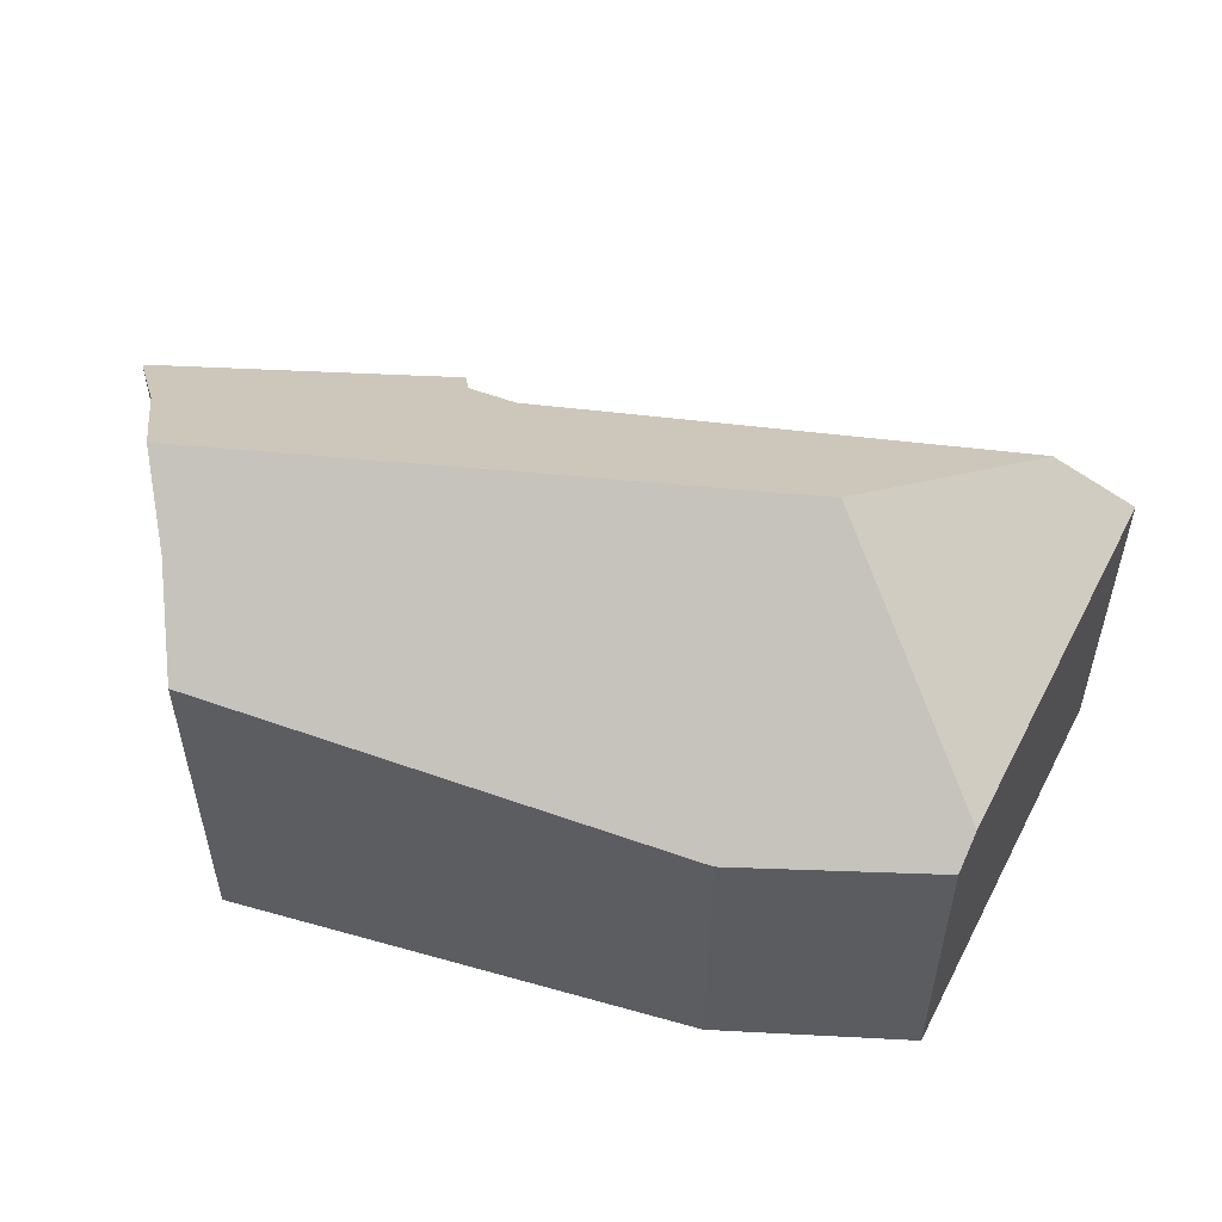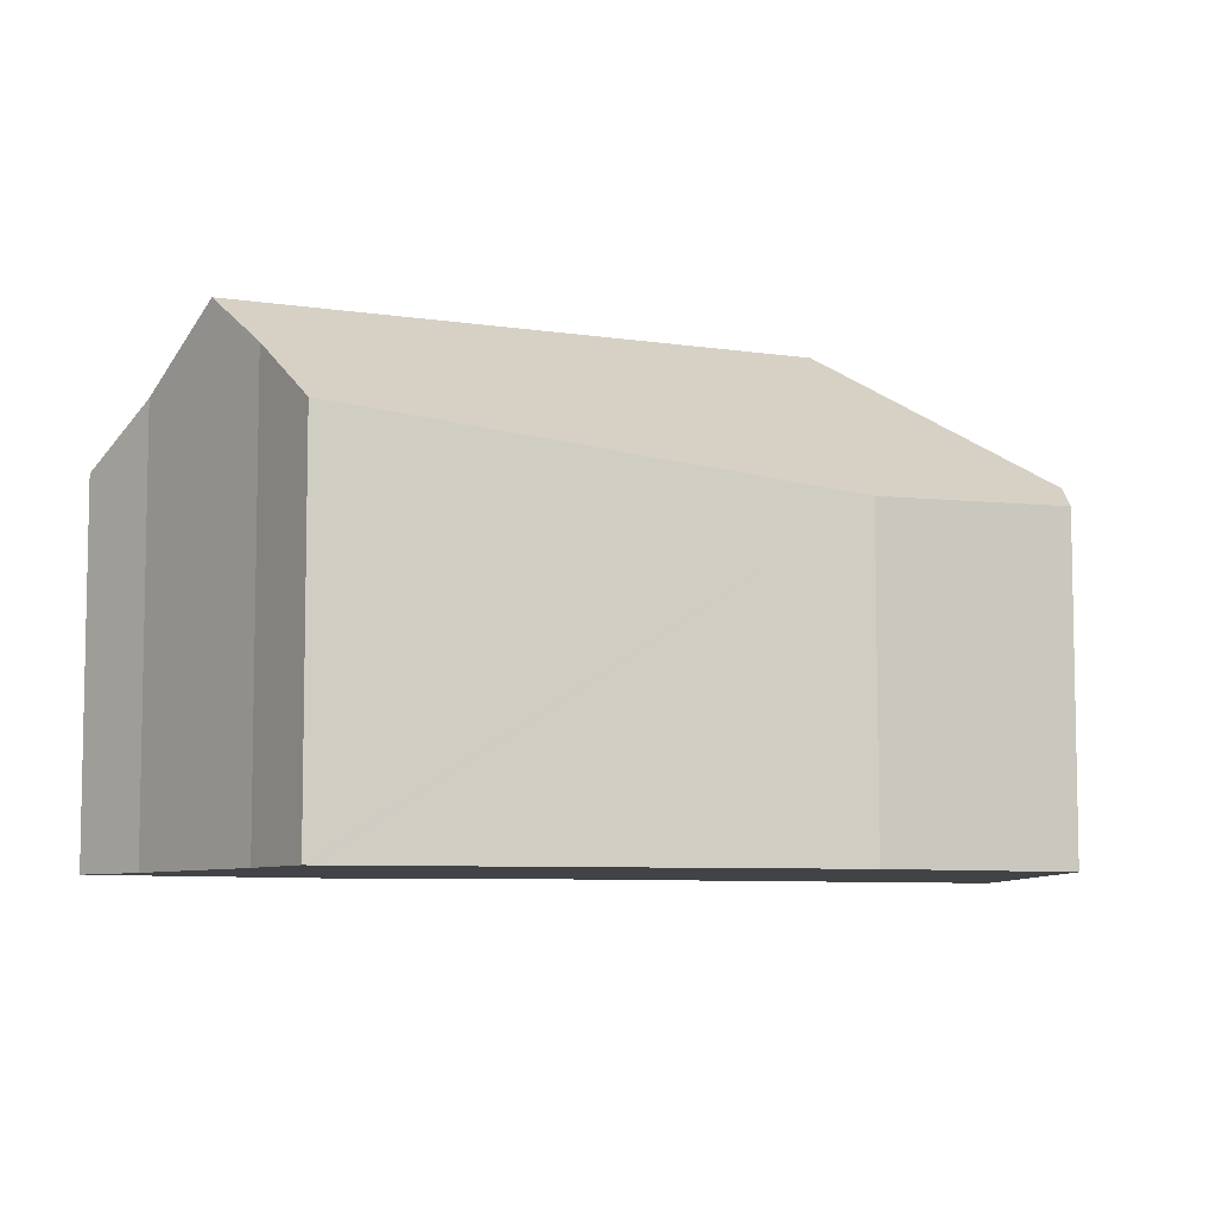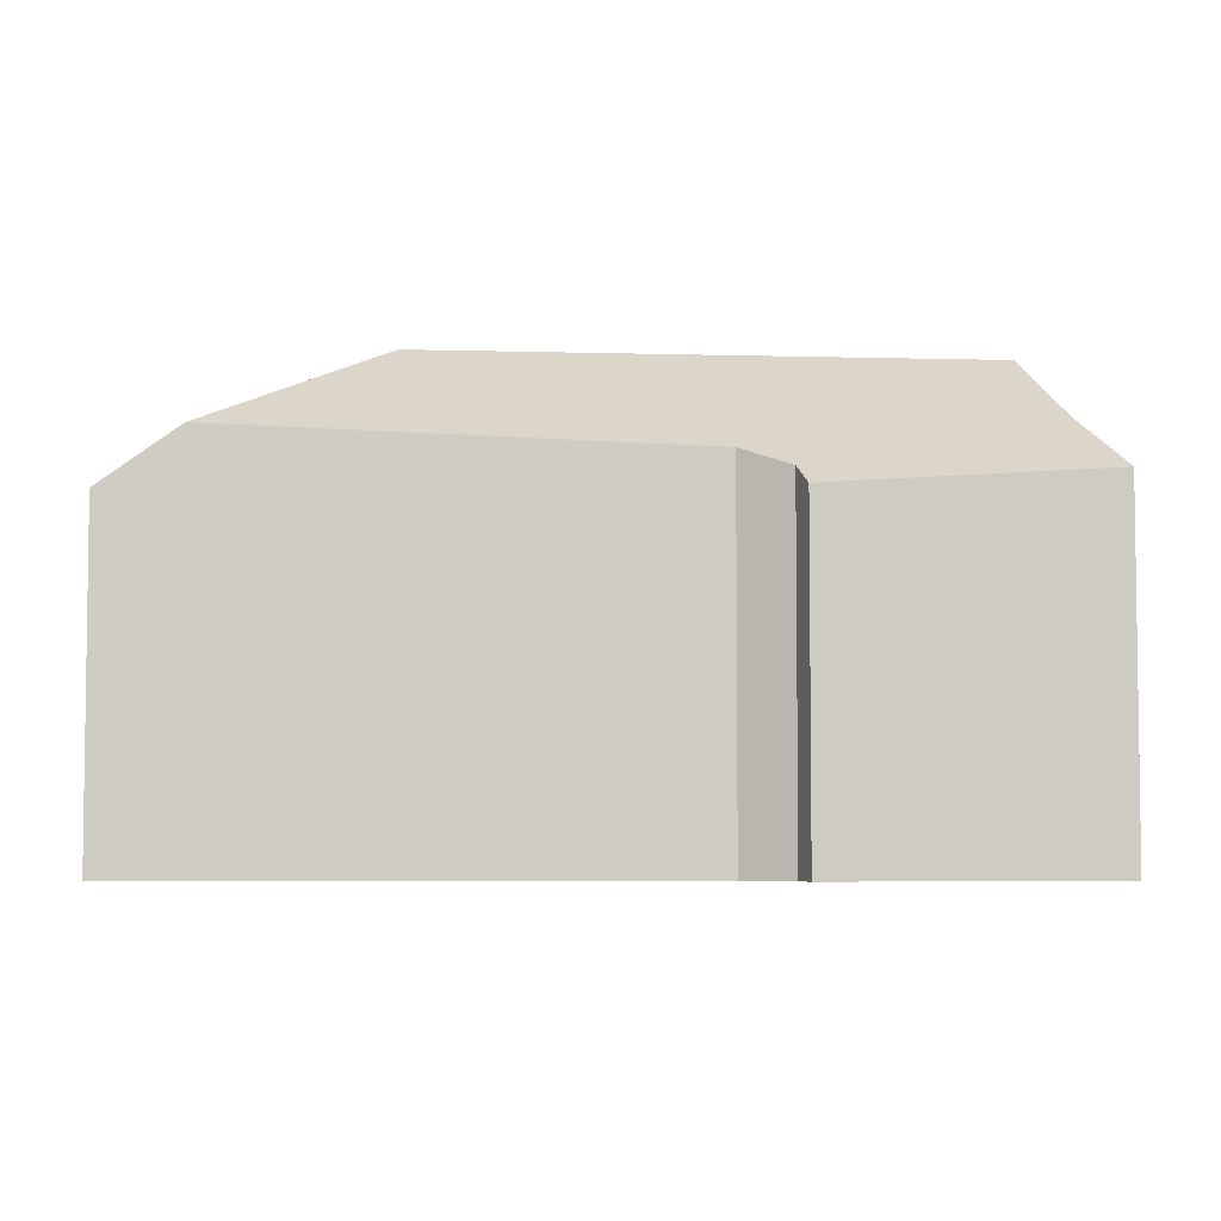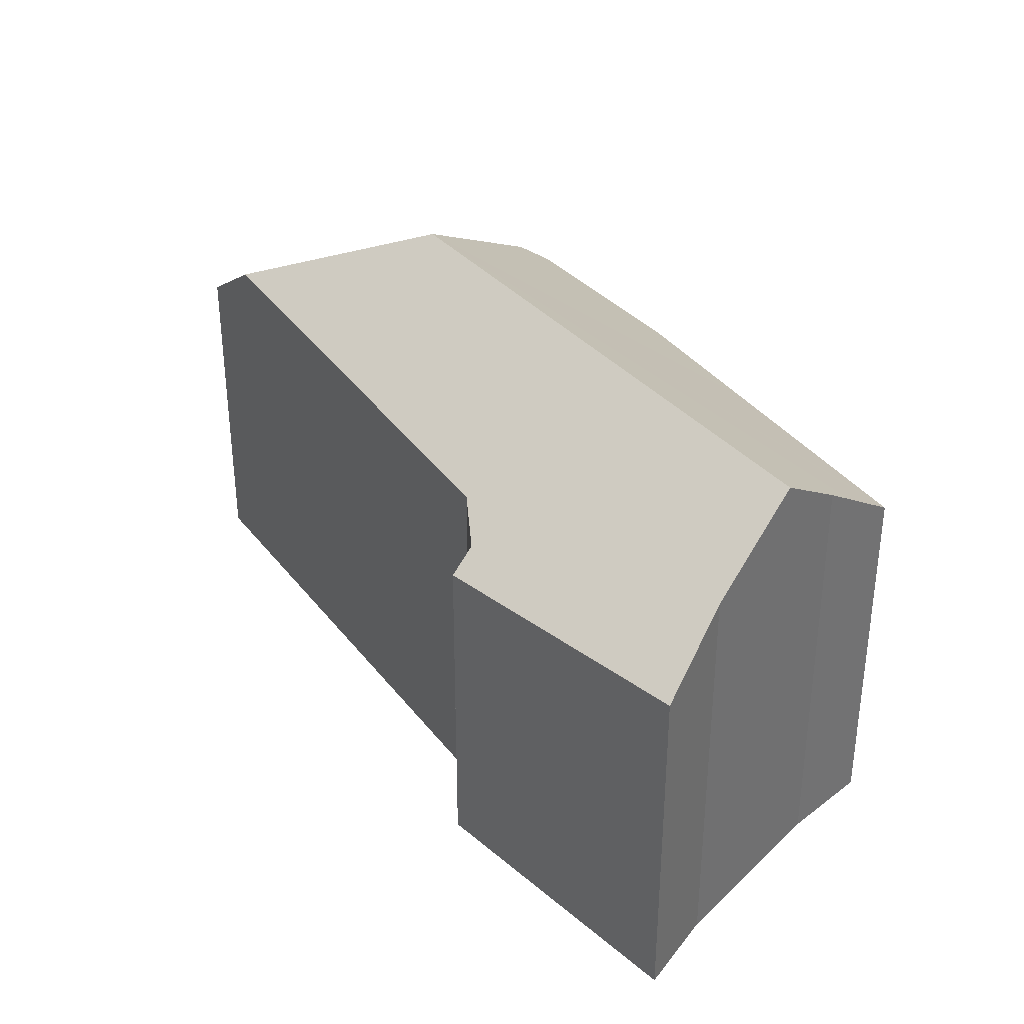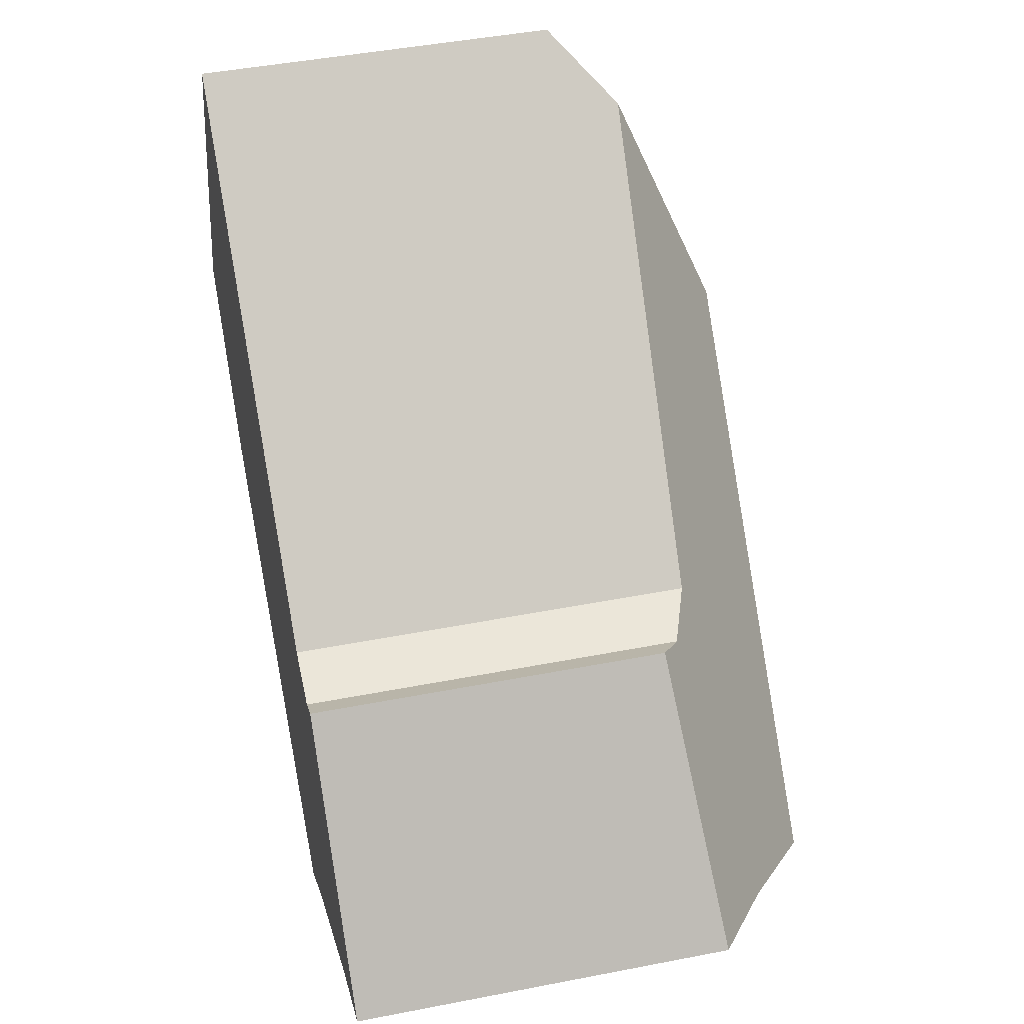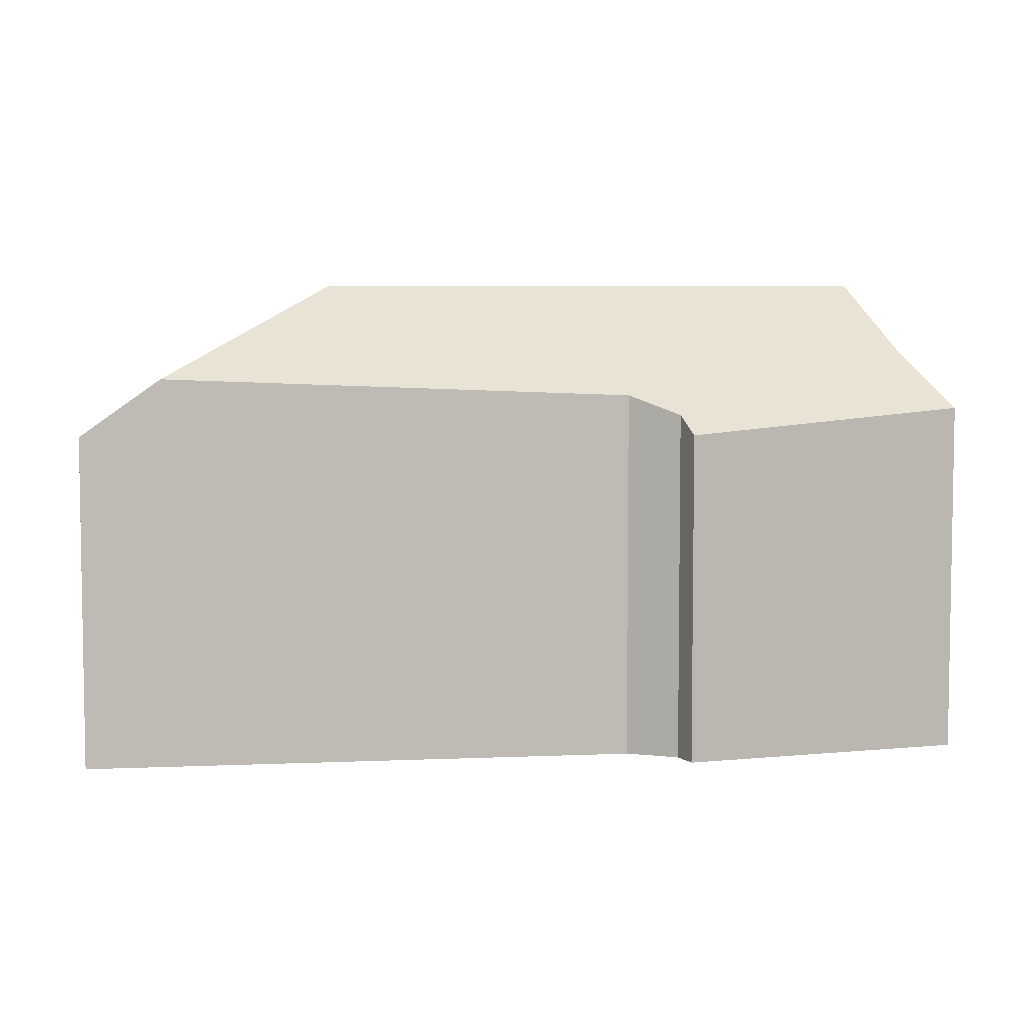
<metadata>
{"format":"obj","ext":"obj","renderer":"f3d","projection":"perspective","resolution":1024,"background":"white","views":[{"elev":55.7,"azim":-129.6,"up":"+Y"},{"elev":-7.3,"azim":-159.3,"up":"+Y"},{"elev":-5.2,"azim":39.4,"up":"+Y"},{"elev":36.5,"azim":98.7,"up":"+Y"},{"elev":44.9,"azim":77.2,"up":"+Z"},{"elev":6.0,"azim":33.6,"up":"+Y"}]}
</metadata>
<code>
v  6.558 12.3 2.293
v  4.361 8.803 9.053
v  5.607 9.975 7.959
v  4.064 8.524 9.314
v  0.337 8.524 0.772
v  21.29 9.092 -5.752
v  16.01 8.998 -0.339
v  16.62 8.519 0.031
v  14.65 9.485 0.01
v  16.96 12.3 -7.99
v  19.25 10.52 -6.64
v  15.23 10.96 -9.011
v  14.64 10.46 -9.437
v  13.37 9.377 -10.38
v  13.16 9.345 -10.24
v  7.441 8.449 -6.401
v  3.432 7.822 -3.712
v  0 7.979 4.886e-16
v  0.291 8.449 0.667
v  4.064 -5.703e-16 9.314
v  4.361 -5.543e-16 9.053
v  14.65 -6.123e-19 0.01
v  5.607 -4.873e-16 7.959
v  21.29 3.522e-16 -5.752
v  16.62 -1.898e-18 0.031
v  16.01 2.076e-17 -0.339
v  0 0 0
v  0.291 -4.084e-17 0.667
v  0.337 -4.727e-17 0.772
v  19.25 4.066e-16 -6.64
v  15.23 5.518e-16 -9.011
v  16.96 4.892e-16 -7.99
v  13.37 6.353e-16 -10.38
v  14.64 5.779e-16 -9.437
v  13.16 6.268e-16 -10.24
v  7.441 3.919e-16 -6.401
v  3.432 2.273e-16 -3.712
g defaultobject
f 1 2 3
f 2 1 4
f 4 1 5
f 6 7 8
f 9 1 3
f 1 9 10
f 10 9 7
f 10 7 11
f 11 7 6
f 12 1 10
f 1 12 13
f 1 13 14
f 1 14 15
f 1 15 16
f 1 16 17
f 1 17 18
f 1 18 5
f 5 18 19
f 2 9 3
f 9 2 4
f 9 4 20
f 9 20 21
f 9 21 22
f 22 21 23
f 8 24 6
f 24 8 25
f 22 7 9
f 7 22 26
f 26 8 7
f 8 26 25
f 19 4 5
f 4 19 18
f 4 18 27
f 4 27 28
f 4 28 20
f 20 28 29
f 6 30 11
f 30 6 24
f 11 12 10
f 12 11 30
f 12 30 31
f 31 30 32
f 31 13 12
f 13 31 14
f 14 31 33
f 33 31 34
f 33 15 14
f 15 33 16
f 16 33 17
f 17 33 35
f 17 35 36
f 17 36 37
f 17 27 18
f 27 17 37
f 37 28 27
f 28 37 29
f 29 37 20
f 20 37 21
f 21 37 23
f 23 37 22
f 22 37 36
f 22 36 35
f 22 35 26
f 26 35 25
f 25 35 33
f 25 33 31
f 25 31 32
f 25 32 30
f 25 30 24
f 31 33 34

</code>
